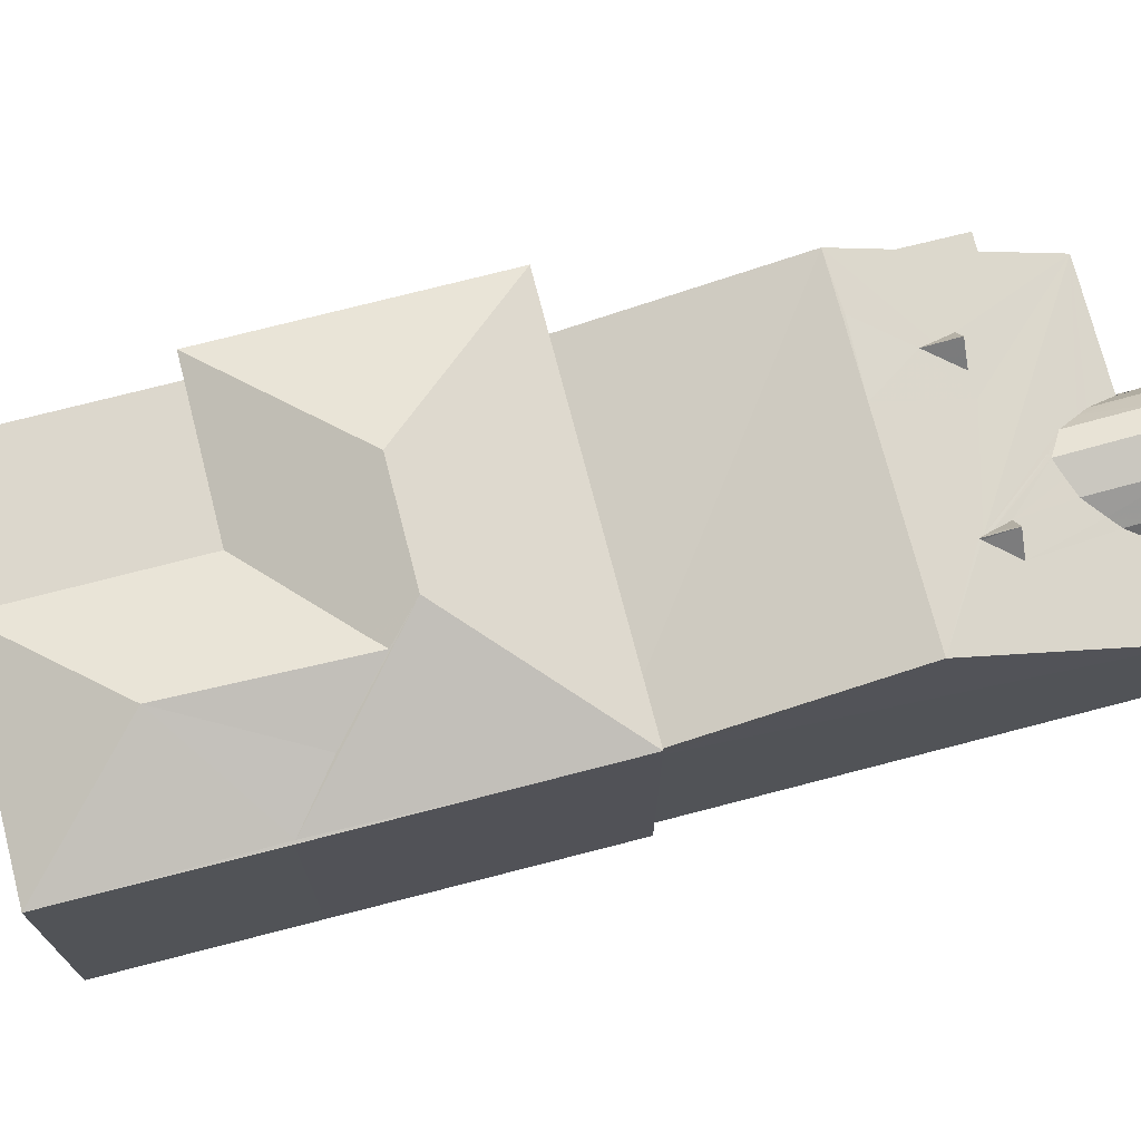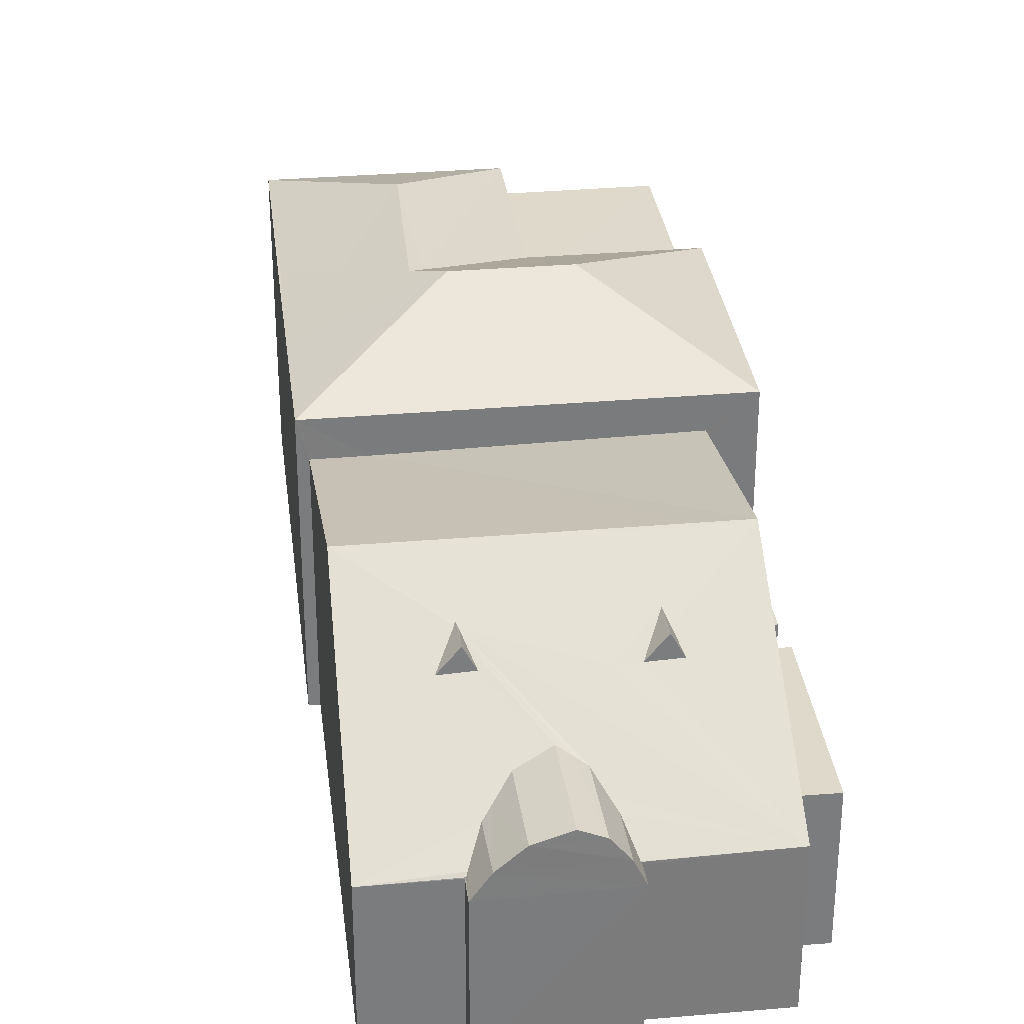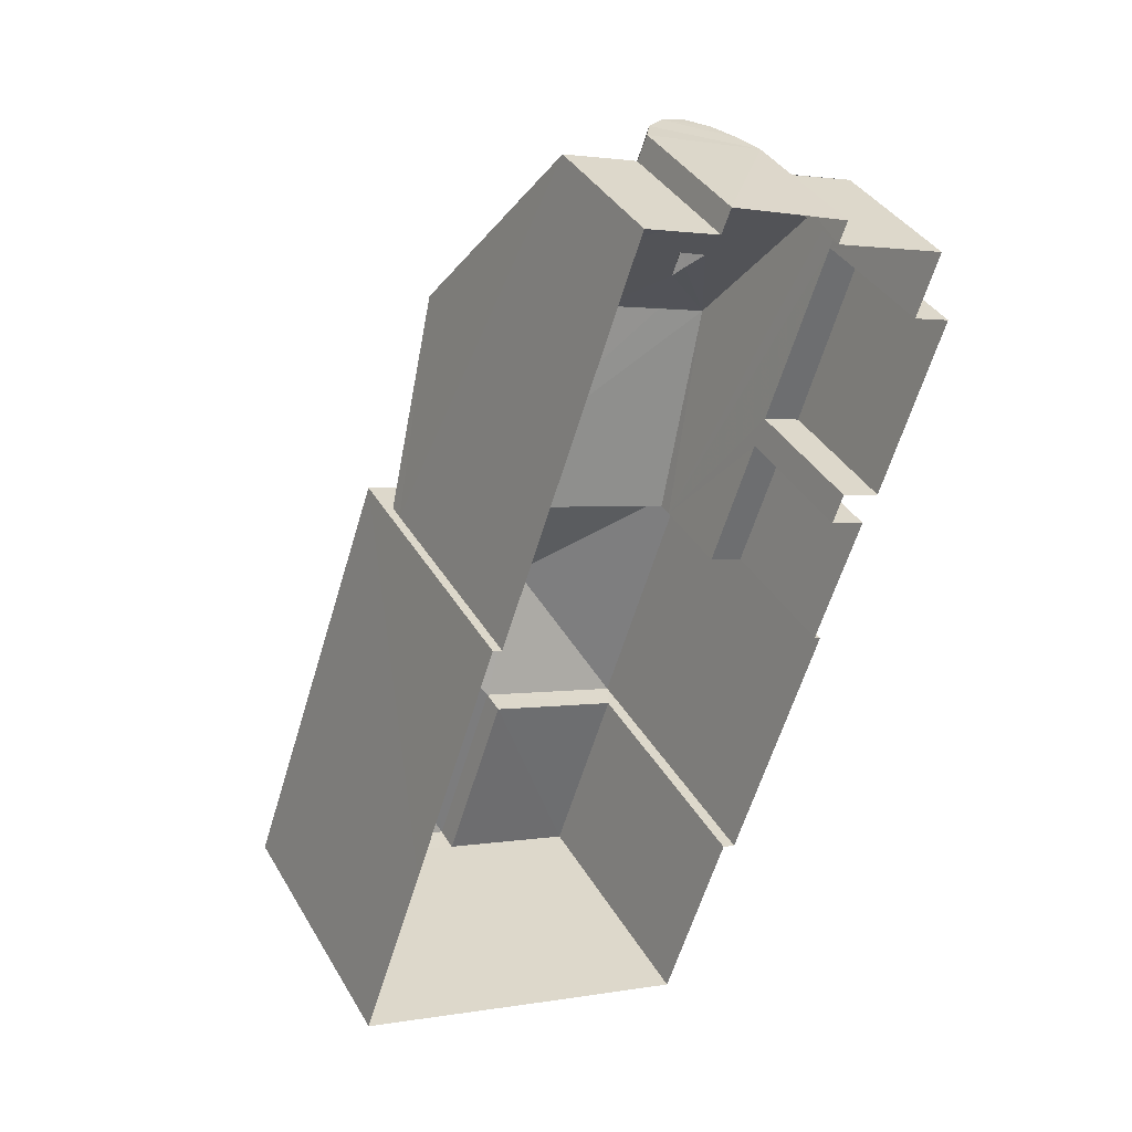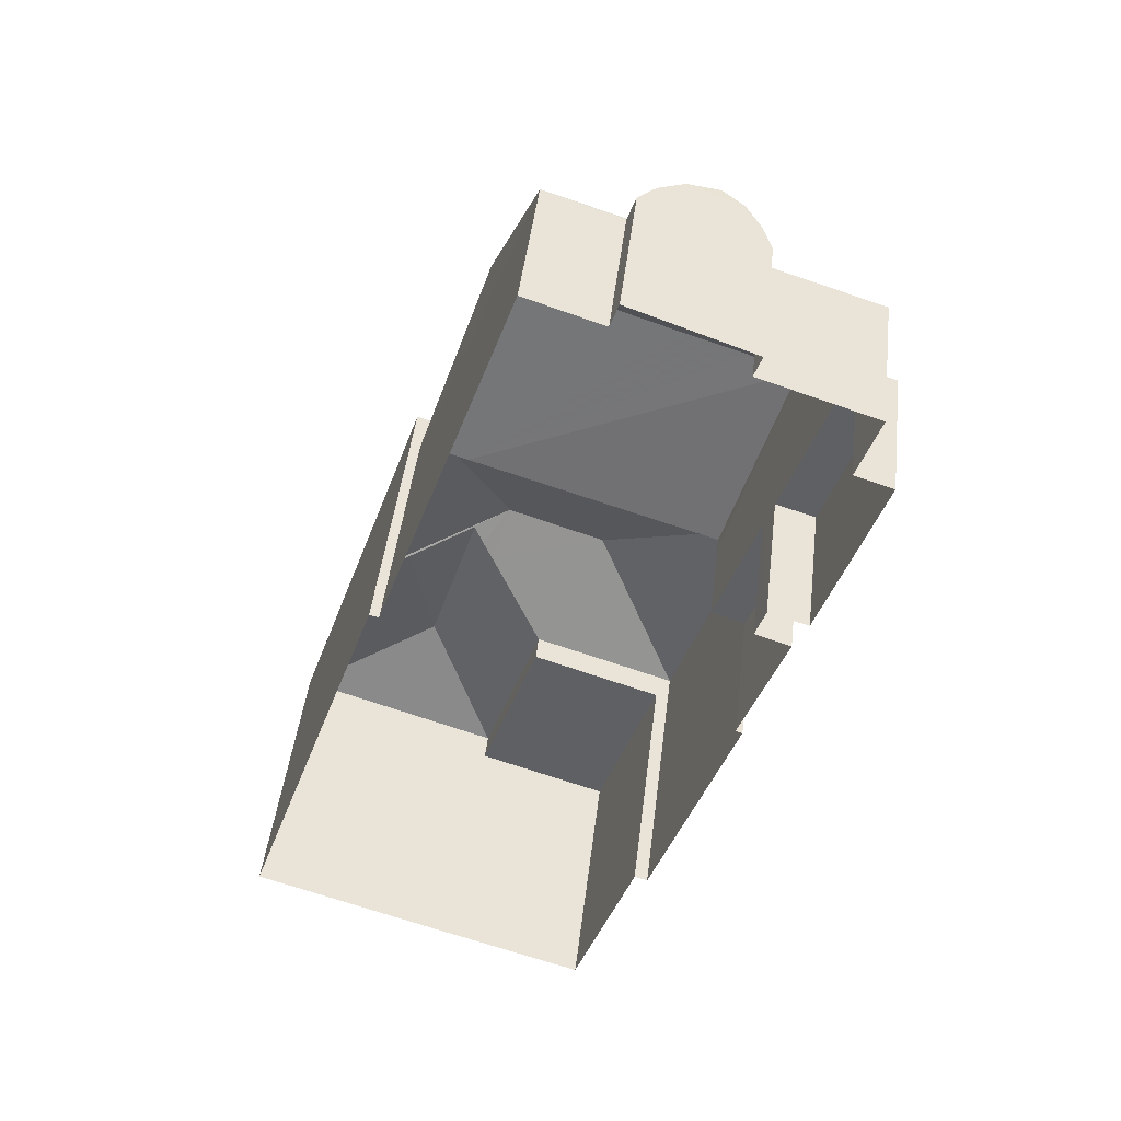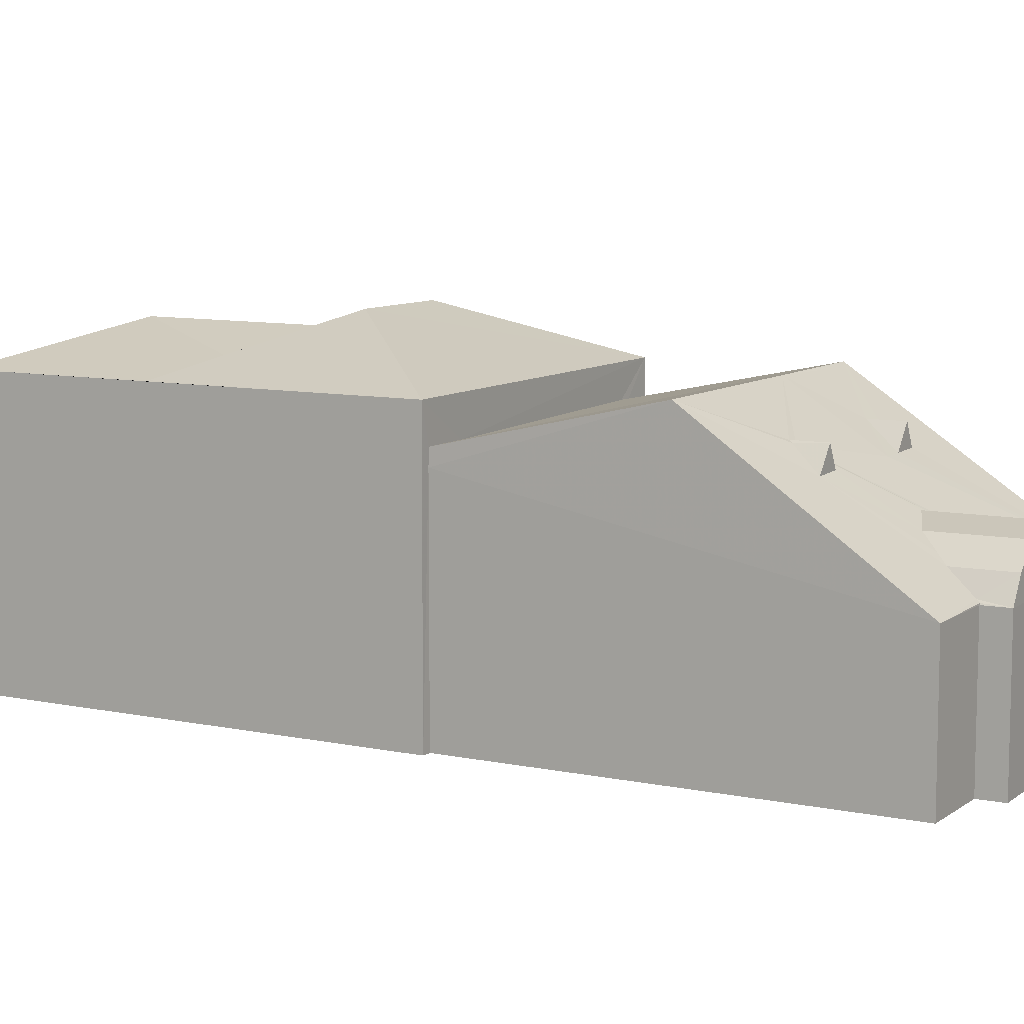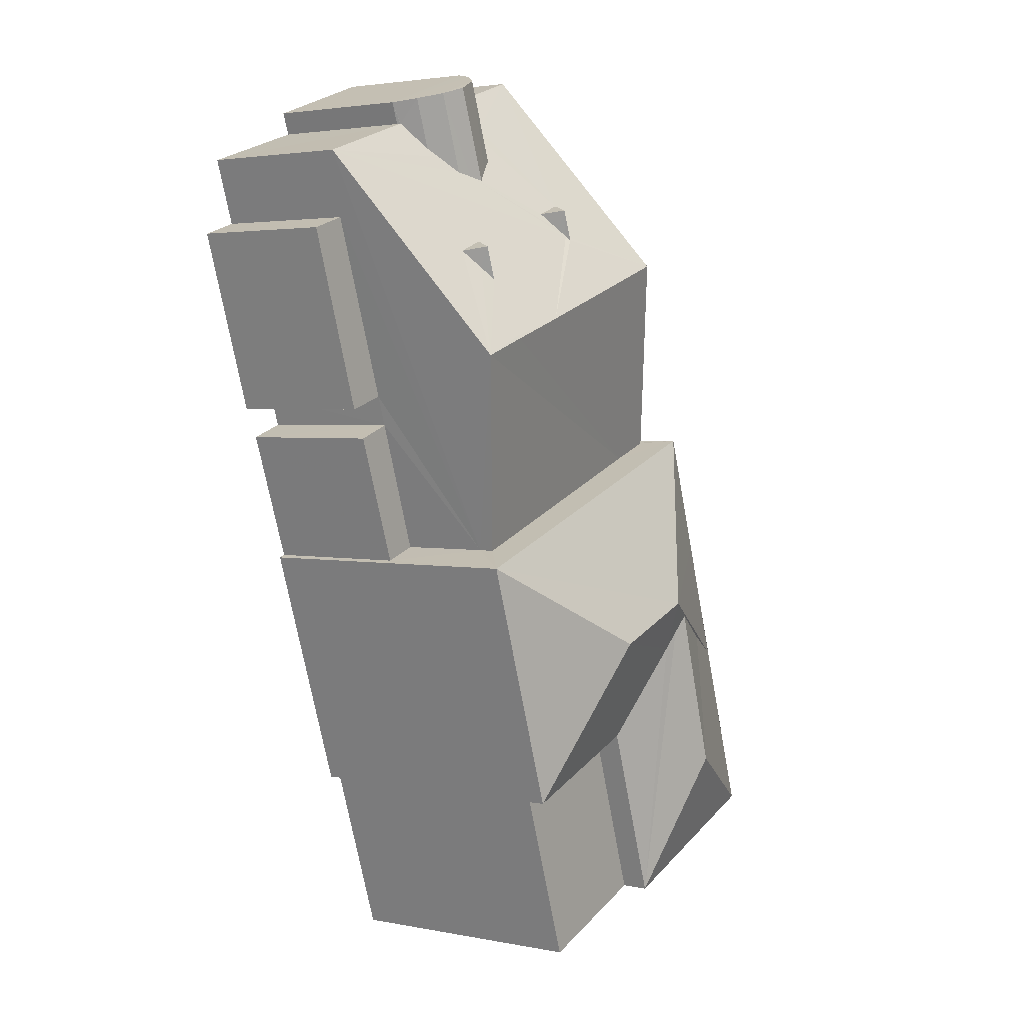
<metadata>
{"format":"obj","ext":"obj","renderer":"f3d","projection":"perspective","resolution":1024,"background":"white","views":[{"elev":72.9,"azim":94.3,"up":"+Z"},{"elev":31.8,"azim":-168.2,"up":"+Z"},{"elev":38.1,"azim":152.6,"up":"+Y"},{"elev":45.4,"azim":-173.2,"up":"+Y"},{"elev":8.9,"azim":138.5,"up":"+Z"},{"elev":3.0,"azim":-56.2,"up":"+Y"}]}
</metadata>
<code>
v -8.895e+04 -1.007e+05 1.895
v -8.895e+04 -1.007e+05 1.894
v -8.895e+04 -1.007e+05 1.894
v -8.894e+04 -1.007e+05 1.896
v -8.894e+04 -1.007e+05 1.897
v -8.894e+04 -1.007e+05 1.896
v -8.895e+04 -1.007e+05 1.894
v -8.894e+04 -1.007e+05 1.894
v -8.894e+04 -1.007e+05 1.893
v -8.894e+04 -1.007e+05 1.893
v -8.894e+04 -1.007e+05 1.895
v -8.894e+04 -1.007e+05 1.895
v -8.894e+04 -1.007e+05 1.895
v -8.894e+04 -1.007e+05 1.897
v -8.894e+04 -1.007e+05 1.898
v -8.894e+04 -1.007e+05 1.898
v -8.894e+04 -1.007e+05 1.898
v -8.894e+04 -1.007e+05 1.895
v -8.894e+04 -1.007e+05 1.893
v -8.894e+04 -1.007e+05 1.893
v -8.893e+04 -1.007e+05 1.896
v -8.893e+04 -1.007e+05 1.897
v -8.894e+04 -1.007e+05 1.895
v -8.893e+04 -1.007e+05 1.896
v -8.894e+04 -1.007e+05 6.037
v -8.894e+04 -1.007e+05 6.345
v -8.894e+04 -1.007e+05 6.345
v -8.894e+04 -1.007e+05 5.858
v -8.894e+04 -1.007e+05 6.461
v -8.894e+04 -1.007e+05 5.858
v -8.894e+04 -1.007e+05 6.345
v -8.894e+04 -1.007e+05 5.392
v -8.894e+04 -1.007e+05 5.858
v -8.894e+04 -1.007e+05 5.305
v -8.894e+04 -1.007e+05 6.46
v -8.894e+04 -1.007e+05 6.345
v -8.894e+04 -1.007e+05 8.489
v -8.894e+04 -1.007e+05 9.769
v -8.894e+04 -1.007e+05 8.49
v -8.894e+04 -1.007e+05 9.205
v -8.894e+04 -1.007e+05 7.604
v -8.894e+04 -1.007e+05 8.737
v -8.894e+04 -1.007e+05 7.704
v -8.894e+04 -1.007e+05 7.86
v -8.894e+04 -1.007e+05 7.86
v -8.894e+04 -1.007e+05 7.86
v -8.894e+04 -1.007e+05 8.49
v -8.894e+04 -1.007e+05 9.337
v -8.894e+04 -1.007e+05 9.469
v -8.894e+04 -1.007e+05 9.468
v -8.894e+04 -1.007e+05 9.768
v -8.894e+04 -1.007e+05 8.488
v -8.895e+04 -1.007e+05 5.429
v -8.894e+04 -1.007e+05 5.858
v -8.894e+04 -1.007e+05 5.383
v -8.894e+04 -1.007e+05 5.306
v -8.894e+04 -1.007e+05 5.337
v -8.894e+04 -1.007e+05 8.736
v -8.894e+04 -1.007e+05 7.341
v -8.894e+04 -1.007e+05 7.808
v -8.894e+04 -1.007e+05 7.844
v -8.894e+04 -1.007e+05 7.682
v -8.894e+04 -1.007e+05 6.026
v -8.894e+04 -1.007e+05 7.364
v -8.894e+04 -1.007e+05 6.576
v -8.894e+04 -1.007e+05 5.306
v -8.894e+04 -1.007e+05 7.675
v -8.894e+04 -1.007e+05 7.887
v -8.894e+04 -1.007e+05 7.887
v -8.894e+04 -1.007e+05 7.886
v -8.894e+04 -1.007e+05 8.737
v -8.894e+04 -1.007e+05 7.353
v -8.894e+04 -1.007e+05 8.737
v -8.894e+04 -1.007e+05 8.689
v -8.894e+04 -1.007e+05 7.334
v -8.894e+04 -1.007e+05 7.342
v -8.894e+04 -1.007e+05 7.343
v -8.894e+04 -1.007e+05 5.374
v -8.894e+04 -1.007e+05 5.306
v -8.894e+04 -1.007e+05 5.306
v -8.893e+04 -1.007e+05 8.933
v -8.893e+04 -1.007e+05 8.509
v -8.894e+04 -1.007e+05 6.576
v -8.893e+04 -1.007e+05 8.493
v -8.893e+04 -1.007e+05 8.489
v -8.893e+04 -1.007e+05 8.489
v -8.893e+04 -1.007e+05 8.489
v -8.894e+04 -1.007e+05 7.604
v -8.894e+04 -1.007e+05 8.487
v -8.893e+04 -1.007e+05 8.488
v -8.894e+04 -1.007e+05 7.886
v -8.894e+04 -1.007e+05 7.859
v -8.894e+04 -1.007e+05 7.861
v -8.894e+04 -1.007e+05 7.86
v -8.895e+04 -1.007e+05 5.252
v -8.895e+04 -1.007e+05 5.252
v -8.895e+04 -1.007e+05 5.253
v -8.894e+04 -1.007e+05 5.252
v -8.894e+04 -1.007e+05 5.253
v -8.894e+04 -1.007e+05 5.253
v -8.894e+04 -1.007e+05 5.253
v -8.894e+04 -1.007e+05 5.253
v -8.894e+04 -1.007e+05 7.223
v -8.894e+04 -1.007e+05 7.348
f 1 2 3
f 4 5 6
f 3 7 8
f 9 10 8
f 1 3 11
f 4 12 13
f 5 4 14
f 15 16 14
f 15 17 16
f 13 11 18
f 18 19 20
f 19 8 10
f 21 22 15
f 18 23 21
f 21 23 24
f 11 3 8
f 13 18 4
f 18 14 4
f 21 15 14
f 18 11 19
f 11 8 19
f 18 21 14
f 25 26 27
f 25 28 26
f 27 26 29
f 26 30 31
f 26 28 30
f 32 28 33
f 32 34 28
f 35 31 36
f 37 38 39
f 37 40 38
f 41 42 43
f 44 45 46
f 40 47 48
f 40 37 47
f 48 49 50
f 48 47 49
f 51 52 38
f 53 54 55
f 32 56 57
f 33 56 32
f 58 56 59
f 53 60 36
f 58 59 61
f 25 59 33
f 60 62 35
f 53 63 54
f 27 59 25
f 62 64 65
f 64 59 27
f 64 27 29
f 53 36 63
f 36 60 35
f 64 29 65
f 62 65 35
f 33 59 56
f 57 66 34
f 32 57 34
f 67 68 69
f 70 58 61
f 71 58 70
f 53 42 72
f 73 74 42
f 60 53 75
f 71 70 60
f 74 68 42
f 71 60 75
f 75 53 76
f 72 77 76
f 68 67 42
f 67 72 42
f 53 72 76
f 78 79 80
f 40 51 38
f 81 82 51
f 40 48 51
f 50 81 51
f 48 50 51
f 76 77 75
f 77 68 75
f 75 68 71
f 71 68 74
f 71 74 73
f 83 31 35
f 65 83 35
f 83 26 31
f 31 30 63
f 36 31 63
f 49 47 84
f 85 86 87
f 39 38 52
f 50 49 81
f 58 41 88
f 73 42 41
f 71 73 41
f 58 71 41
f 28 79 30
f 28 34 79
f 33 28 25
f 51 89 52
f 78 55 79
f 79 55 30
f 55 54 30
f 90 82 84
f 82 49 84
f 82 81 49
f 86 89 90
f 89 51 90
f 51 82 90
f 90 87 86
f 68 77 69
f 29 83 65
f 29 26 83
f 72 67 69
f 61 59 91
f 70 61 91
f 92 93 45
f 92 94 93
f 64 62 91
f 95 96 97
f 98 95 97
f 91 62 60
f 70 91 60
f 99 100 101
f 102 99 101
f 63 30 54
f 95 2 96
f 95 3 2
f 97 2 1
f 97 96 2
f 21 85 22
f 22 85 84
f 87 90 84
f 85 87 84
f 94 16 93
f 94 14 16
f 47 44 84
f 84 44 22
f 47 45 44
f 22 44 15
f 7 80 8
f 78 53 55
f 53 80 7
f 78 80 53
f 52 6 5
f 39 52 5
f 92 37 94
f 14 94 5
f 5 94 39
f 94 37 39
f 85 24 86
f 85 21 24
f 79 10 9
f 79 34 10
f 103 56 58
f 88 103 58
f 89 24 23
f 89 86 24
f 4 6 101
f 6 52 101
f 18 103 23
f 41 52 89
f 102 101 104
f 23 103 89
f 104 52 43
f 43 52 41
f 88 41 89
f 103 88 89
f 101 52 104
f 18 20 56
f 103 18 56
f 99 12 100
f 99 13 12
f 64 91 59
f 19 66 20
f 20 66 56
f 66 57 56
f 19 10 34
f 66 19 34
f 104 42 53
f 104 43 42
f 15 46 17
f 15 44 46
f 72 69 77
f 92 47 37
f 92 45 47
f 101 100 12
f 4 101 12
f 45 16 17
f 17 46 45
f 93 16 45
f 8 79 9
f 8 80 79
f 11 97 1
f 11 98 97
f 102 104 99
f 11 13 99
f 95 104 53
f 3 95 7
f 7 95 53
f 11 99 98
f 98 104 95
f 99 104 98

</code>
